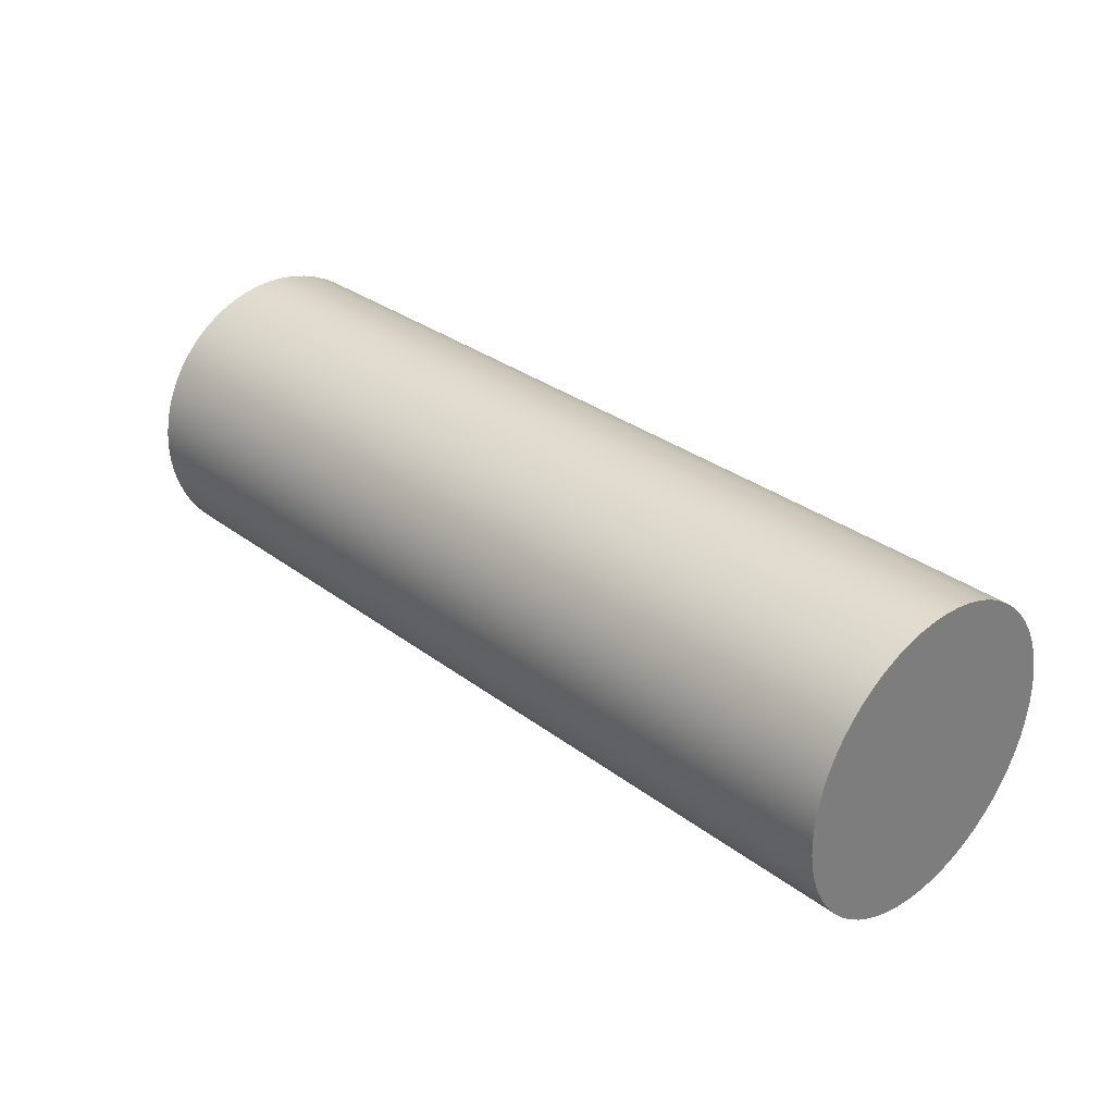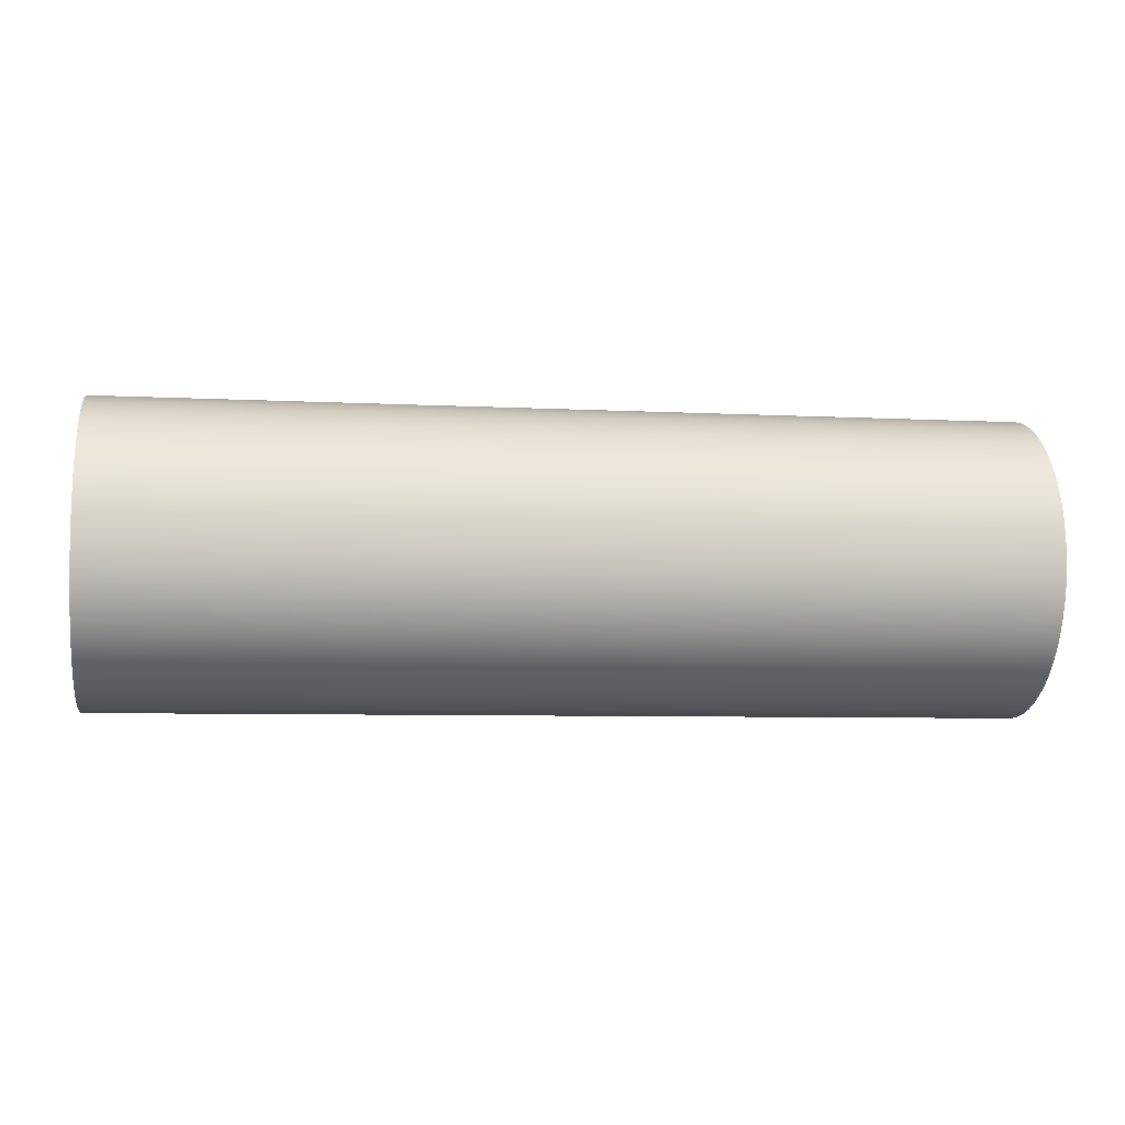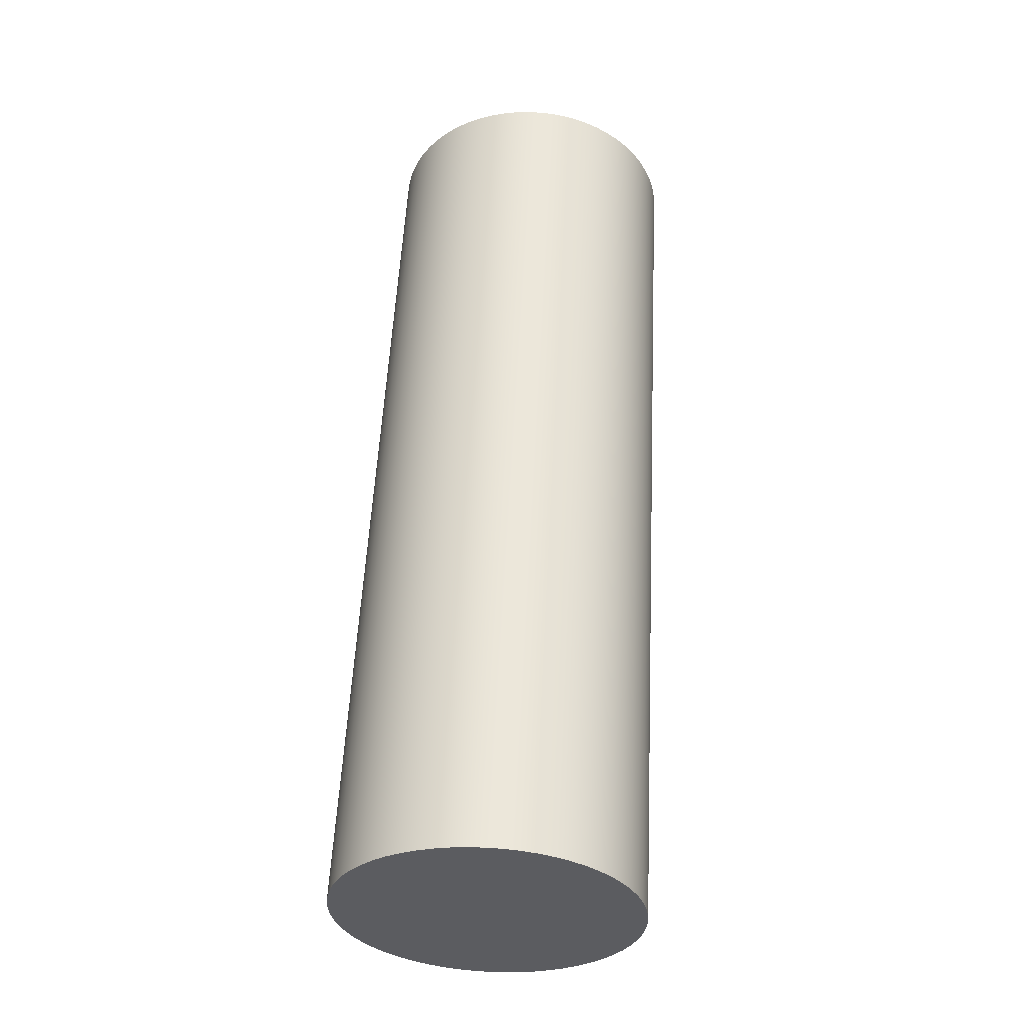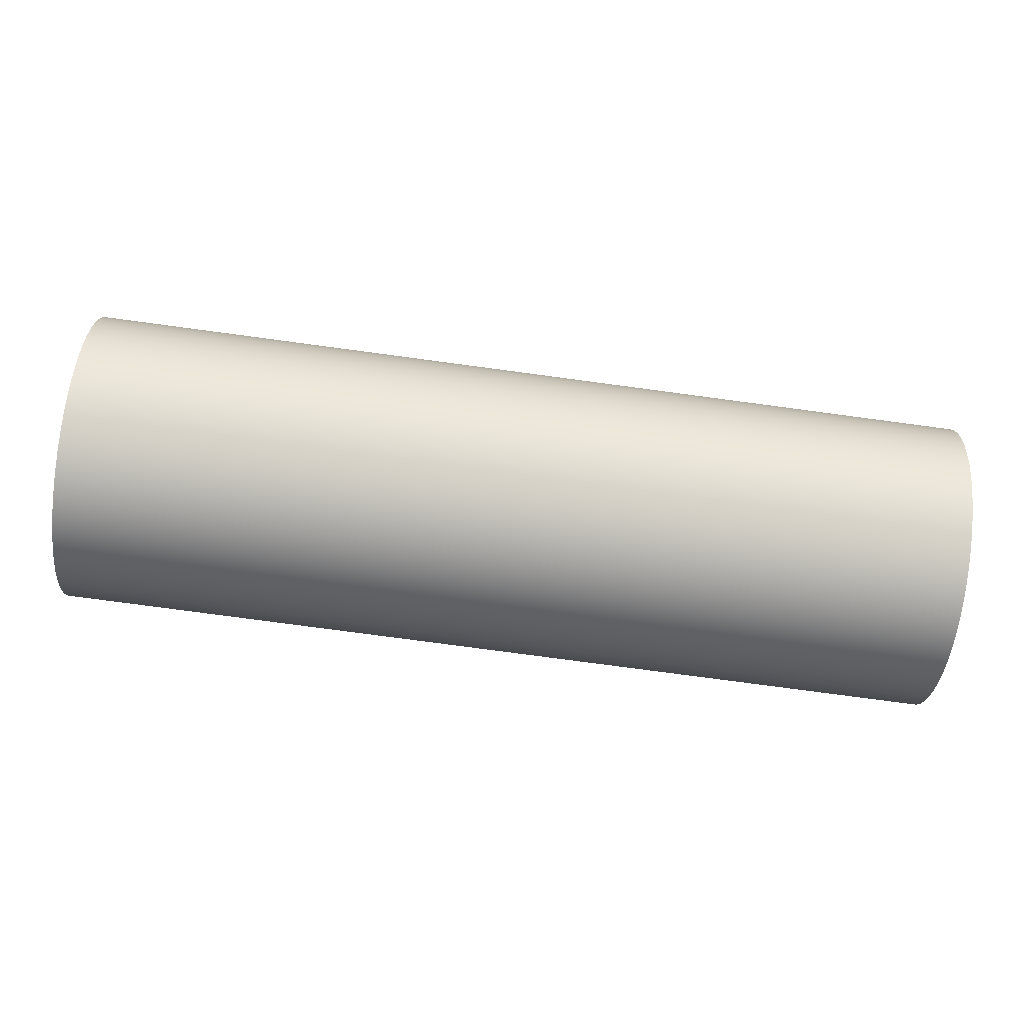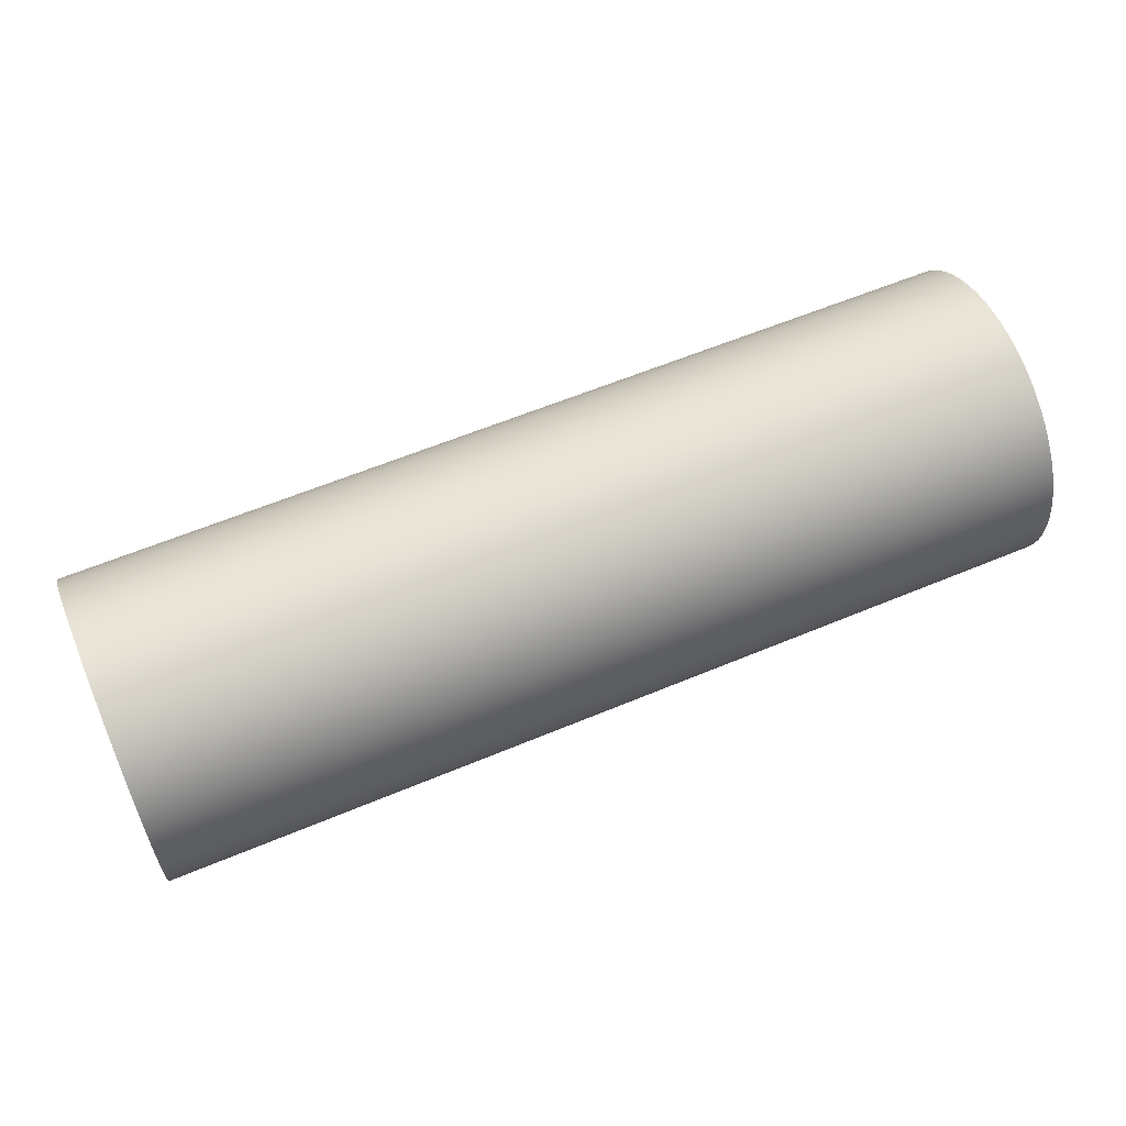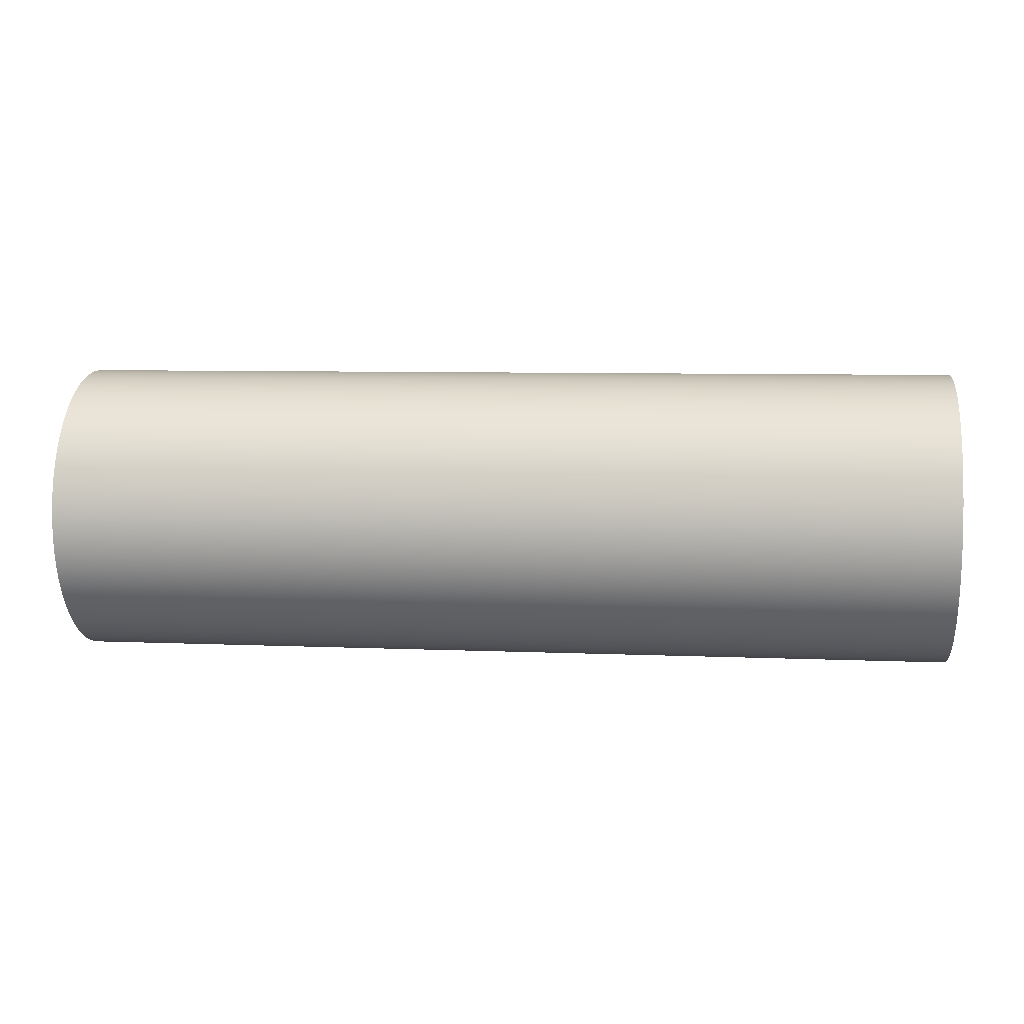
<metadata>
{"format":"obj","ext":"obj","renderer":"f3d","projection":"perspective","resolution":1024,"background":"white","views":[{"elev":31.6,"azim":46.6,"up":"+Y"},{"elev":-6.6,"azim":171.4,"up":"+Y"},{"elev":55.4,"azim":-87.1,"up":"+Y"},{"elev":-78.5,"azim":172.4,"up":"+Z"},{"elev":60.1,"azim":-23.2,"up":"+Y"},{"elev":7.1,"azim":-172.9,"up":"+Z"}]}
</metadata>
<code>
g default
v 0.4217 0.04347 -0.004568
v 0.4217 0.04275 -0.009087
v 0.4217 0.04157 -0.01351
v 0.4217 0.03993 -0.01778
v 0.4217 0.03785 -0.02185
v 0.4217 0.03536 -0.02569
v 0.4217 0.03248 -0.02925
v 0.4217 0.02925 -0.03248
v 0.4217 0.02569 -0.03536
v 0.4217 0.02185 -0.03785
v 0.4217 0.01778 -0.03993
v 0.4217 0.01351 -0.04157
v 0.4217 0.009087 -0.04275
v 0.4217 0.004568 -0.04347
v 0.4217 -0 -0.04371
v 0.4217 -0.004568 -0.04347
v 0.4217 -0.009087 -0.04275
v 0.4217 -0.01351 -0.04157
v 0.4217 -0.01778 -0.03993
v 0.4217 -0.02185 -0.03785
v 0.4217 -0.02569 -0.03536
v 0.4217 -0.02925 -0.03248
v 0.4217 -0.03248 -0.02925
v 0.4217 -0.03536 -0.02569
v 0.4217 -0.03785 -0.02185
v 0.4217 -0.03993 -0.01778
v 0.4217 -0.04157 -0.01351
v 0.4217 -0.04275 -0.009087
v 0.4217 -0.04347 -0.004568
v 0.4217 -0.04371 0
v 0.4217 -0.04347 0.004568
v 0.4217 -0.04275 0.009087
v 0.4217 -0.04157 0.01351
v 0.4217 -0.03993 0.01778
v 0.4217 -0.03785 0.02185
v 0.4217 -0.03536 0.02569
v 0.4217 -0.03248 0.02925
v 0.4217 -0.02925 0.03248
v 0.4217 -0.02569 0.03536
v 0.4217 -0.02185 0.03785
v 0.4217 -0.01778 0.03993
v 0.4217 -0.01351 0.04157
v 0.4217 -0.009087 0.04275
v 0.4217 -0.004568 0.04347
v 0.4217 0 0.04371
v 0.4217 0.004568 0.04347
v 0.4217 0.009087 0.04275
v 0.4217 0.01351 0.04157
v 0.4217 0.01778 0.03993
v 0.4217 0.02185 0.03785
v 0.4217 0.02569 0.03536
v 0.4217 0.02925 0.03248
v 0.4217 0.03248 0.02925
v 0.4217 0.03536 0.02569
v 0.4217 0.03785 0.02185
v 0.4217 0.03993 0.01778
v 0.4217 0.04157 0.01351
v 0.4217 0.04275 0.009087
v 0.4217 0.04347 0.004568
v 0.4217 0.04371 0
v 0.1554 0.04347 -0.004568
v 0.1554 0.04275 -0.009087
v 0.1554 0.04157 -0.01351
v 0.1554 0.03993 -0.01778
v 0.1554 0.03785 -0.02185
v 0.1554 0.03536 -0.02569
v 0.1554 0.03248 -0.02925
v 0.1554 0.02925 -0.03248
v 0.1554 0.02569 -0.03536
v 0.1554 0.02185 -0.03785
v 0.1554 0.01778 -0.03993
v 0.1554 0.01351 -0.04157
v 0.1554 0.009087 -0.04275
v 0.1554 0.004568 -0.04347
v 0.1554 -0 -0.04371
v 0.1554 -0.004568 -0.04347
v 0.1554 -0.009087 -0.04275
v 0.1554 -0.01351 -0.04157
v 0.1554 -0.01778 -0.03993
v 0.1554 -0.02185 -0.03785
v 0.1554 -0.02569 -0.03536
v 0.1554 -0.02925 -0.03248
v 0.1554 -0.03248 -0.02925
v 0.1554 -0.03536 -0.02569
v 0.1554 -0.03785 -0.02185
v 0.1554 -0.03993 -0.01778
v 0.1554 -0.04157 -0.01351
v 0.1554 -0.04275 -0.009087
v 0.1554 -0.04347 -0.004568
v 0.1554 -0.04371 0
v 0.1554 -0.04347 0.004568
v 0.1554 -0.04275 0.009087
v 0.1554 -0.04157 0.01351
v 0.1554 -0.03993 0.01778
v 0.1554 -0.03785 0.02185
v 0.1554 -0.03536 0.02569
v 0.1554 -0.03248 0.02925
v 0.1554 -0.02925 0.03248
v 0.1554 -0.02569 0.03536
v 0.1554 -0.02185 0.03785
v 0.1554 -0.01778 0.03993
v 0.1554 -0.01351 0.04157
v 0.1554 -0.009087 0.04275
v 0.1554 -0.004568 0.04347
v 0.1554 0 0.04371
v 0.1554 0.004568 0.04347
v 0.1554 0.009087 0.04275
v 0.1554 0.01351 0.04157
v 0.1554 0.01778 0.03993
v 0.1554 0.02185 0.03785
v 0.1554 0.02569 0.03536
v 0.1554 0.02925 0.03248
v 0.1554 0.03248 0.02925
v 0.1554 0.03536 0.02569
v 0.1554 0.03785 0.02185
v 0.1554 0.03993 0.01778
v 0.1554 0.04157 0.01351
v 0.1554 0.04275 0.009087
v 0.1554 0.04347 0.004568
v 0.1554 0.04371 0
v 0.4217 0 0
v 0.1554 0 0
g pCylinder2
f 1 2 62 61
f 2 3 63 62
f 3 4 64 63
f 4 5 65 64
f 5 6 66 65
f 6 7 67 66
f 7 8 68 67
f 8 9 69 68
f 9 10 70 69
f 10 11 71 70
f 11 12 72 71
f 12 13 73 72
f 13 14 74 73
f 14 15 75 74
f 15 16 76 75
f 16 17 77 76
f 17 18 78 77
f 18 19 79 78
f 19 20 80 79
f 20 21 81 80
f 21 22 82 81
f 22 23 83 82
f 23 24 84 83
f 24 25 85 84
f 25 26 86 85
f 26 27 87 86
f 27 28 88 87
f 28 29 89 88
f 29 30 90 89
f 30 31 91 90
f 31 32 92 91
f 32 33 93 92
f 33 34 94 93
f 34 35 95 94
f 35 36 96 95
f 36 37 97 96
f 37 38 98 97
f 38 39 99 98
f 39 40 100 99
f 40 41 101 100
f 41 42 102 101
f 42 43 103 102
f 43 44 104 103
f 44 45 105 104
f 45 46 106 105
f 46 47 107 106
f 47 48 108 107
f 48 49 109 108
f 49 50 110 109
f 50 51 111 110
f 51 52 112 111
f 52 53 113 112
f 53 54 114 113
f 54 55 115 114
f 55 56 116 115
f 56 57 117 116
f 57 58 118 117
f 58 59 119 118
f 59 60 120 119
f 60 1 61 120
f 2 1 121
f 3 2 121
f 4 3 121
f 5 4 121
f 6 5 121
f 7 6 121
f 8 7 121
f 9 8 121
f 10 9 121
f 11 10 121
f 12 11 121
f 13 12 121
f 14 13 121
f 15 14 121
f 16 15 121
f 17 16 121
f 18 17 121
f 19 18 121
f 20 19 121
f 21 20 121
f 22 21 121
f 23 22 121
f 24 23 121
f 25 24 121
f 26 25 121
f 27 26 121
f 28 27 121
f 29 28 121
f 30 29 121
f 31 30 121
f 32 31 121
f 33 32 121
f 34 33 121
f 35 34 121
f 36 35 121
f 37 36 121
f 38 37 121
f 39 38 121
f 40 39 121
f 41 40 121
f 42 41 121
f 43 42 121
f 44 43 121
f 45 44 121
f 46 45 121
f 47 46 121
f 48 47 121
f 49 48 121
f 50 49 121
f 51 50 121
f 52 51 121
f 53 52 121
f 54 53 121
f 55 54 121
f 56 55 121
f 57 56 121
f 58 57 121
f 59 58 121
f 60 59 121
f 1 60 121
f 61 62 122
f 62 63 122
f 63 64 122
f 64 65 122
f 65 66 122
f 66 67 122
f 67 68 122
f 68 69 122
f 69 70 122
f 70 71 122
f 71 72 122
f 72 73 122
f 73 74 122
f 74 75 122
f 75 76 122
f 76 77 122
f 77 78 122
f 78 79 122
f 79 80 122
f 80 81 122
f 81 82 122
f 82 83 122
f 83 84 122
f 84 85 122
f 85 86 122
f 86 87 122
f 87 88 122
f 88 89 122
f 89 90 122
f 90 91 122
f 91 92 122
f 92 93 122
f 93 94 122
f 94 95 122
f 95 96 122
f 96 97 122
f 97 98 122
f 98 99 122
f 99 100 122
f 100 101 122
f 101 102 122
f 102 103 122
f 103 104 122
f 104 105 122
f 105 106 122
f 106 107 122
f 107 108 122
f 108 109 122
f 109 110 122
f 110 111 122
f 111 112 122
f 112 113 122
f 113 114 122
f 114 115 122
f 115 116 122
f 116 117 122
f 117 118 122
f 118 119 122
f 119 120 122
f 120 61 122

</code>
